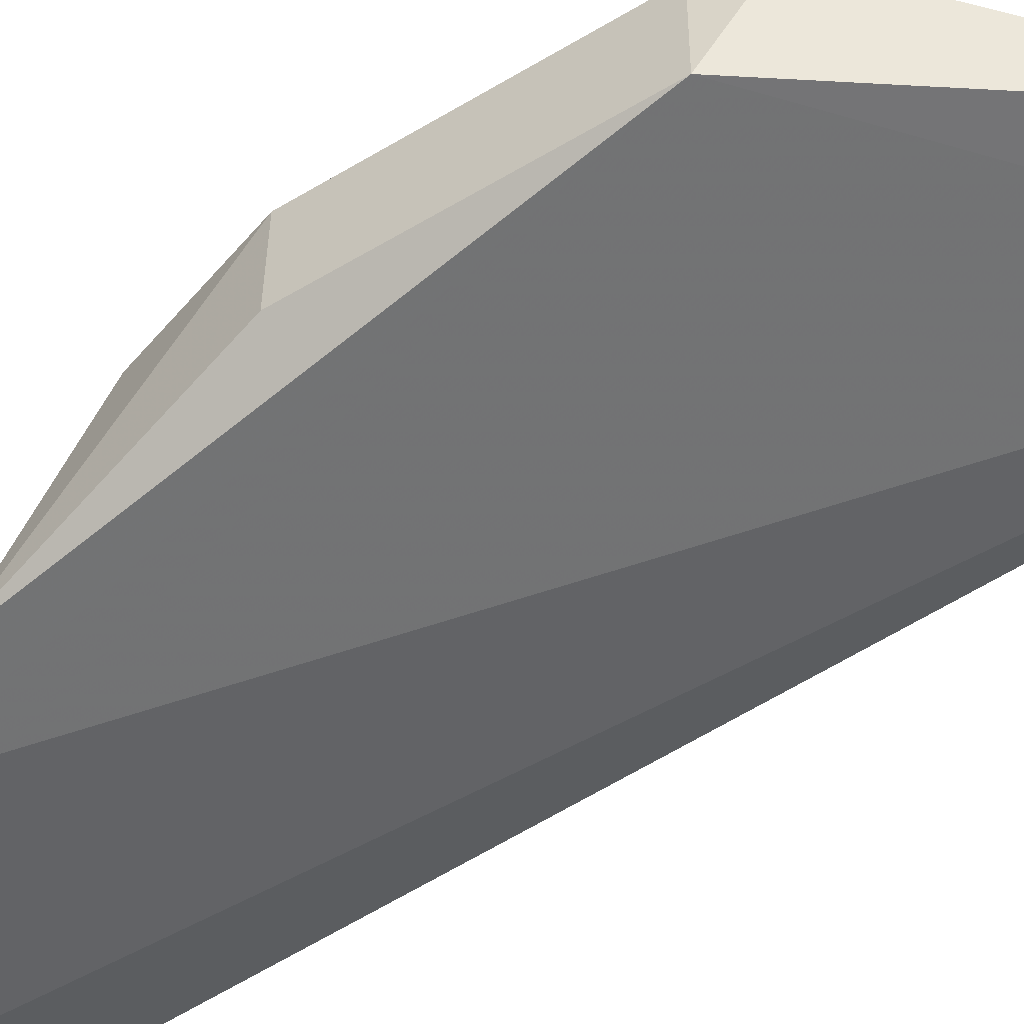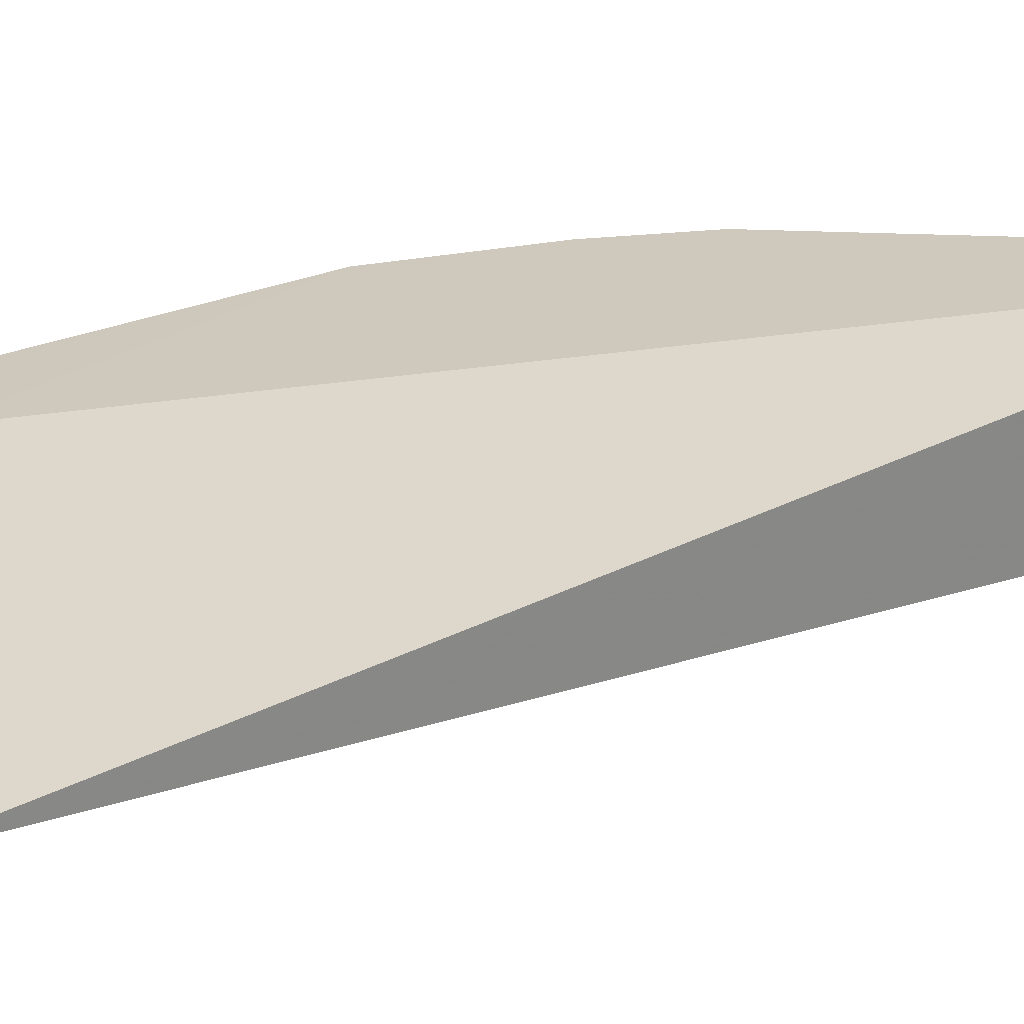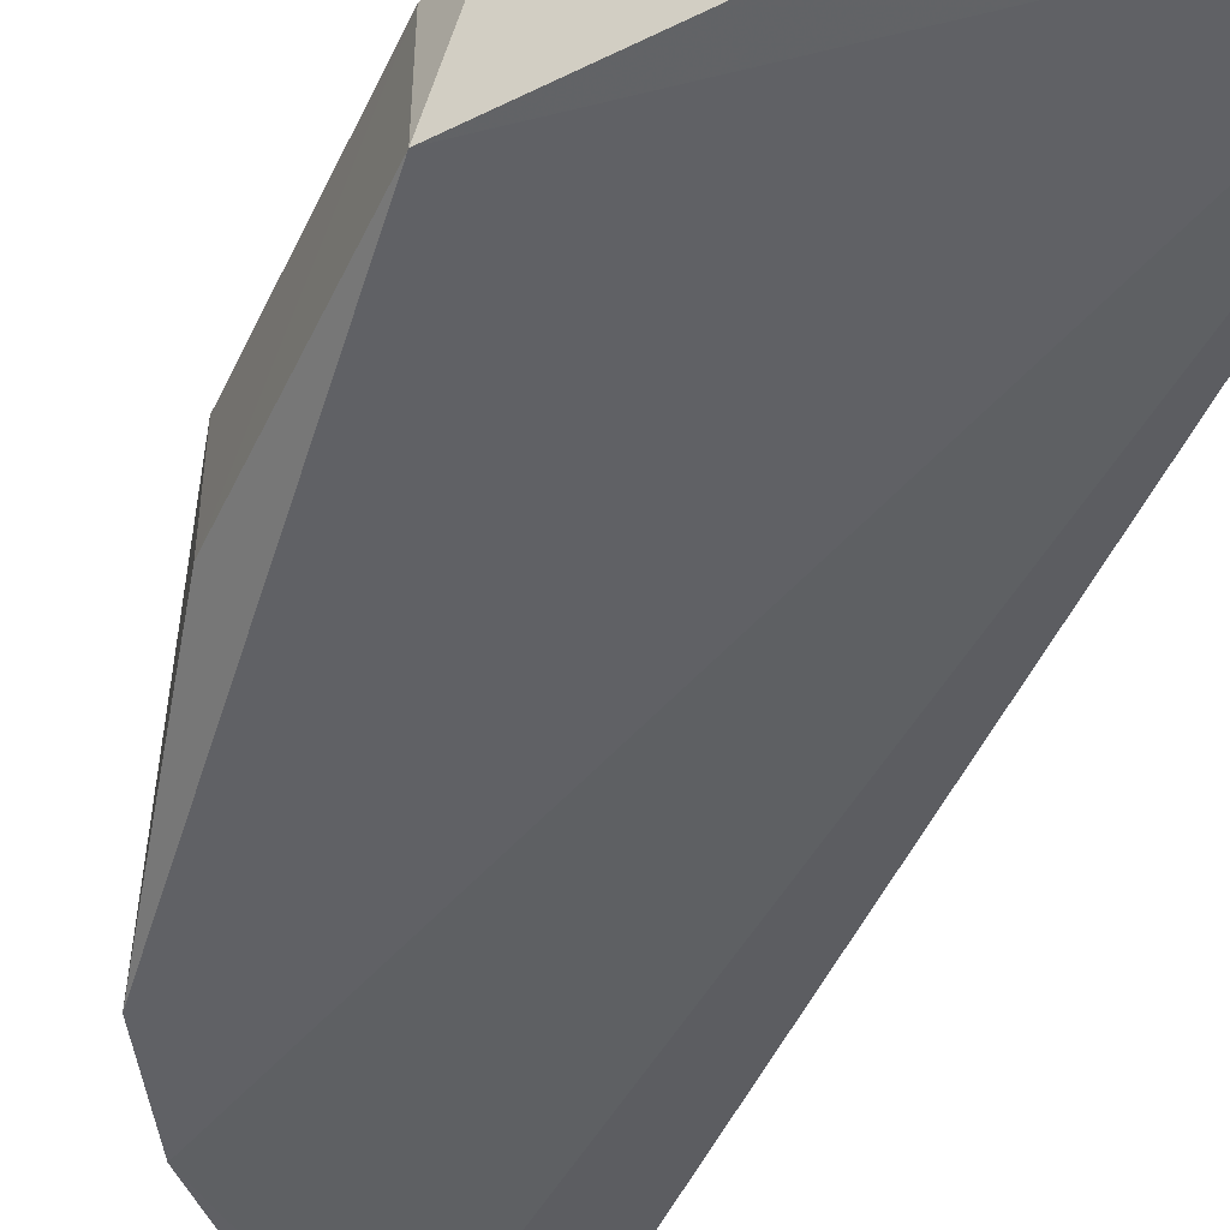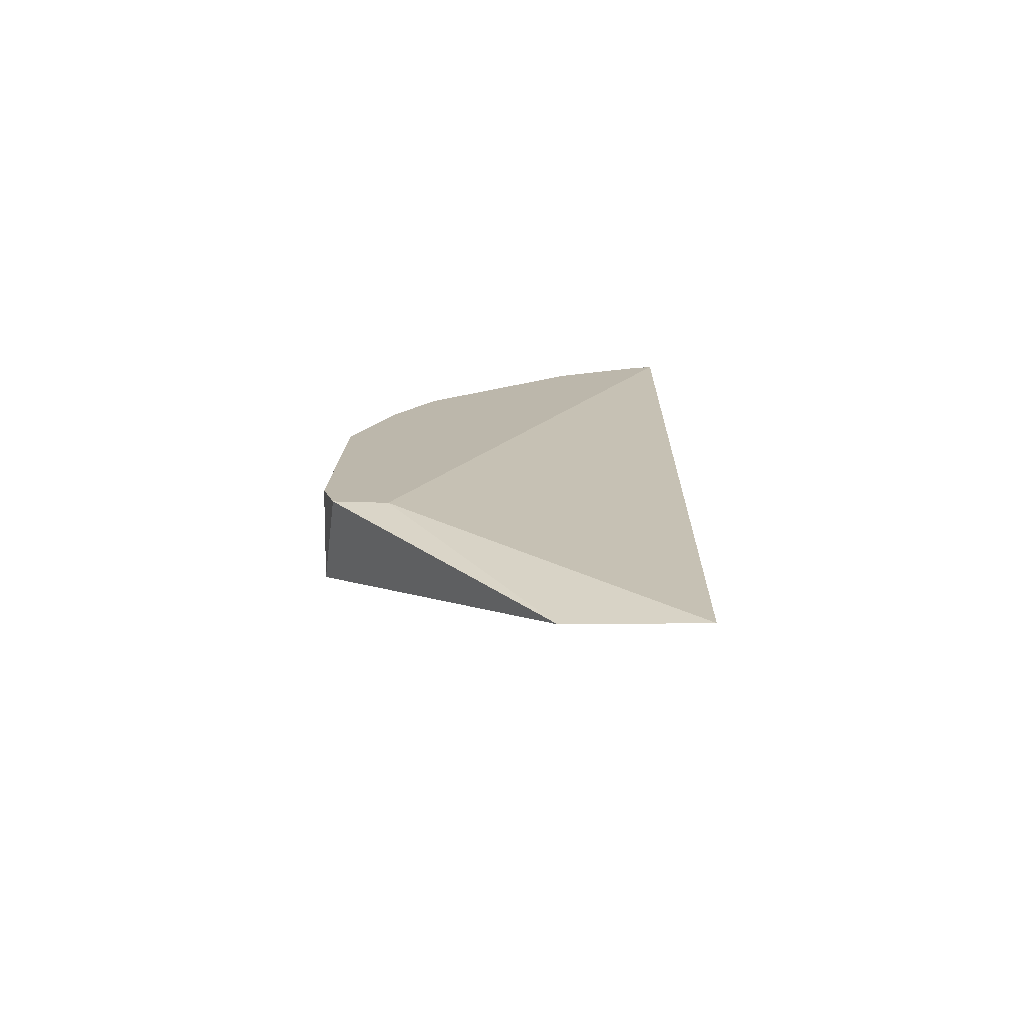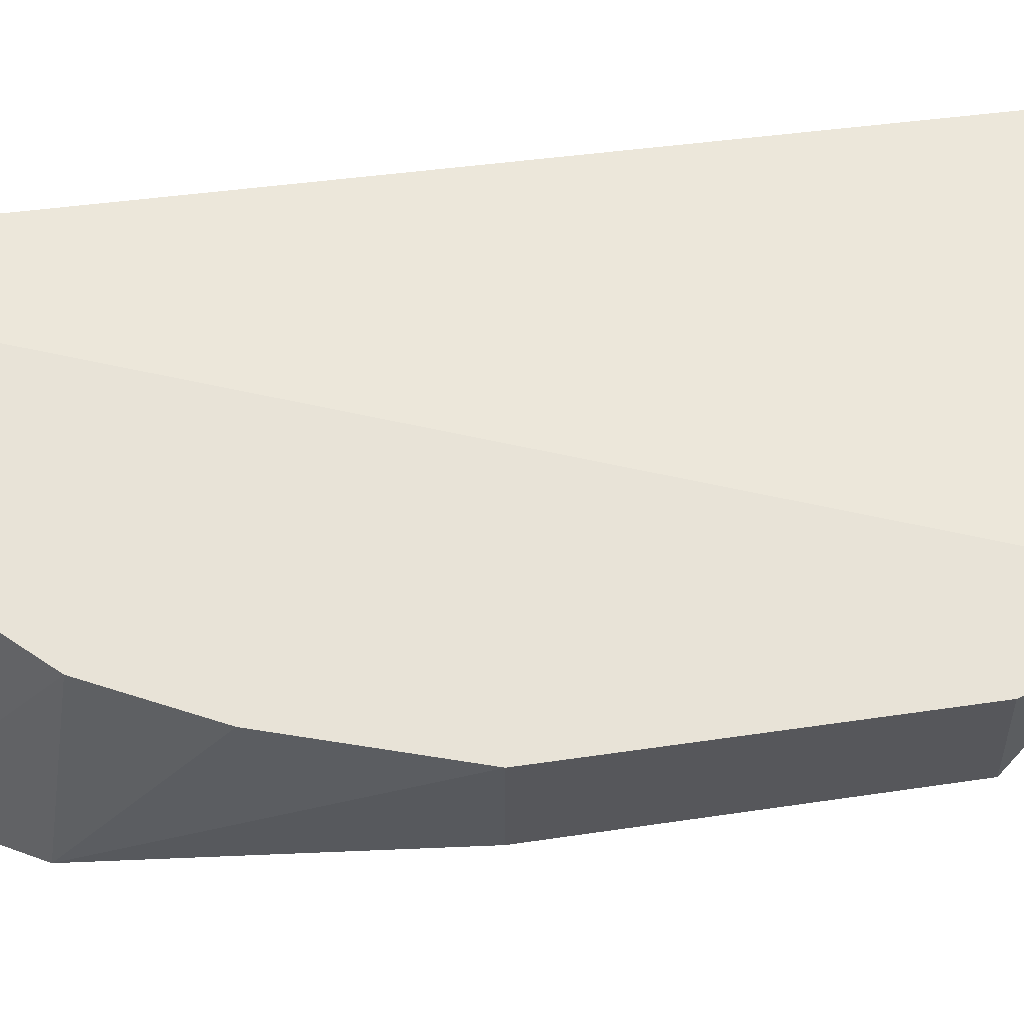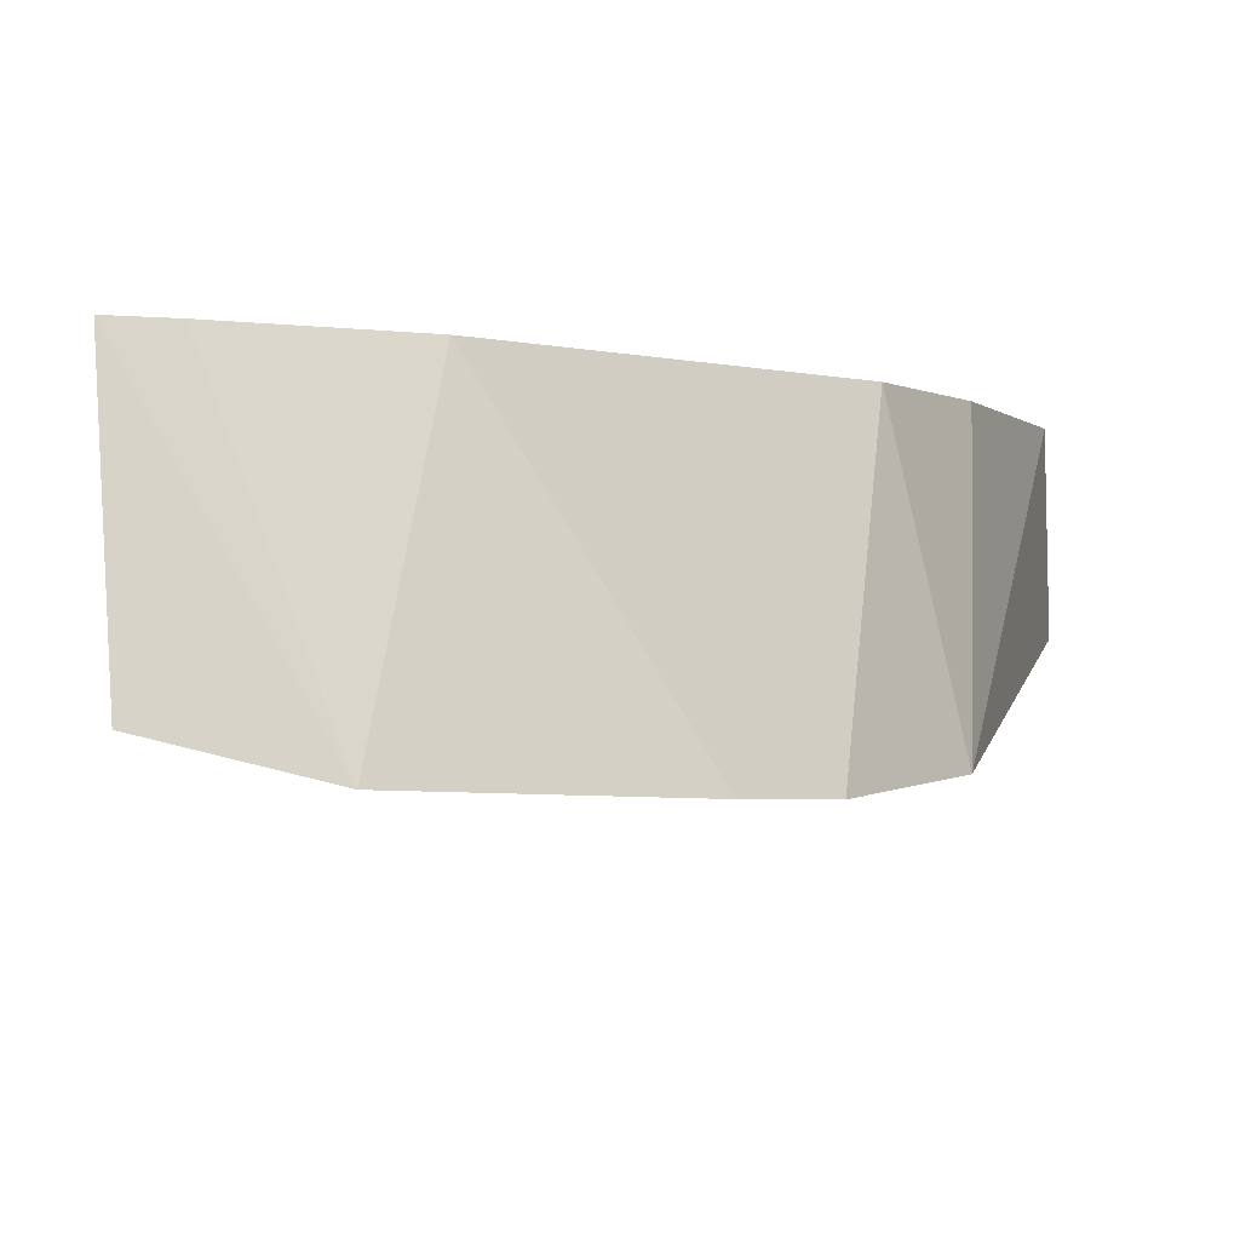
<metadata>
{"format":"obj","ext":"obj","renderer":"f3d","projection":"perspective","resolution":1024,"background":"white","views":[{"elev":-51.7,"azim":-57.9,"up":"+Z"},{"elev":22.6,"azim":50.3,"up":"+Z"},{"elev":-43.5,"azim":-24.2,"up":"+Z"},{"elev":-75.5,"azim":0.5,"up":"+Y"},{"elev":61.7,"azim":-99.6,"up":"+Z"},{"elev":-2.7,"azim":178.7,"up":"+Z"}]}
</metadata>
<code>
v -0.07191 -0.1319 0.4283
v -0.1174 -0.1319 0.4283
v -0.155 0.1499 0.3918
v -0.07113 0.199 0.3989
v -0.06802 0.1891 0.4457
v -0.0978 0.1935 0.3924
v -0.1931 -0.0395 0.4157
v -0.1702 -0.05828 0.446
v -0.1077 0.1689 0.4457
v -0.1883 -0.0547 0.4457
v -0.1412 0.1636 0.3916
v -0.07811 0.1853 0.4457
v -0.1765 0.0868 0.4457
v -0.1909 0.04487 0.4457
v -0.1624 0.1134 0.4457
v -0.1927 -0.03947 0.4457
v -0.173 0.1218 0.3952
v -0.1914 0.04502 0.4156
f 5 1 4
f 6 1 3
f 6 4 1
f 6 5 4
f 7 1 2
f 7 3 1
f 8 2 1
f 8 1 5
f 10 7 2
f 10 2 8
f 11 9 6
f 11 6 3
f 11 3 9
f 12 5 6
f 12 6 9
f 12 9 8
f 12 8 5
f 14 8 13
f 15 9 3
f 15 13 8
f 15 8 9
f 16 10 8
f 16 8 14
f 16 7 10
f 17 14 13
f 17 3 7
f 17 15 3
f 17 13 15
f 18 16 14
f 18 7 16
f 18 17 7
f 18 14 17

</code>
